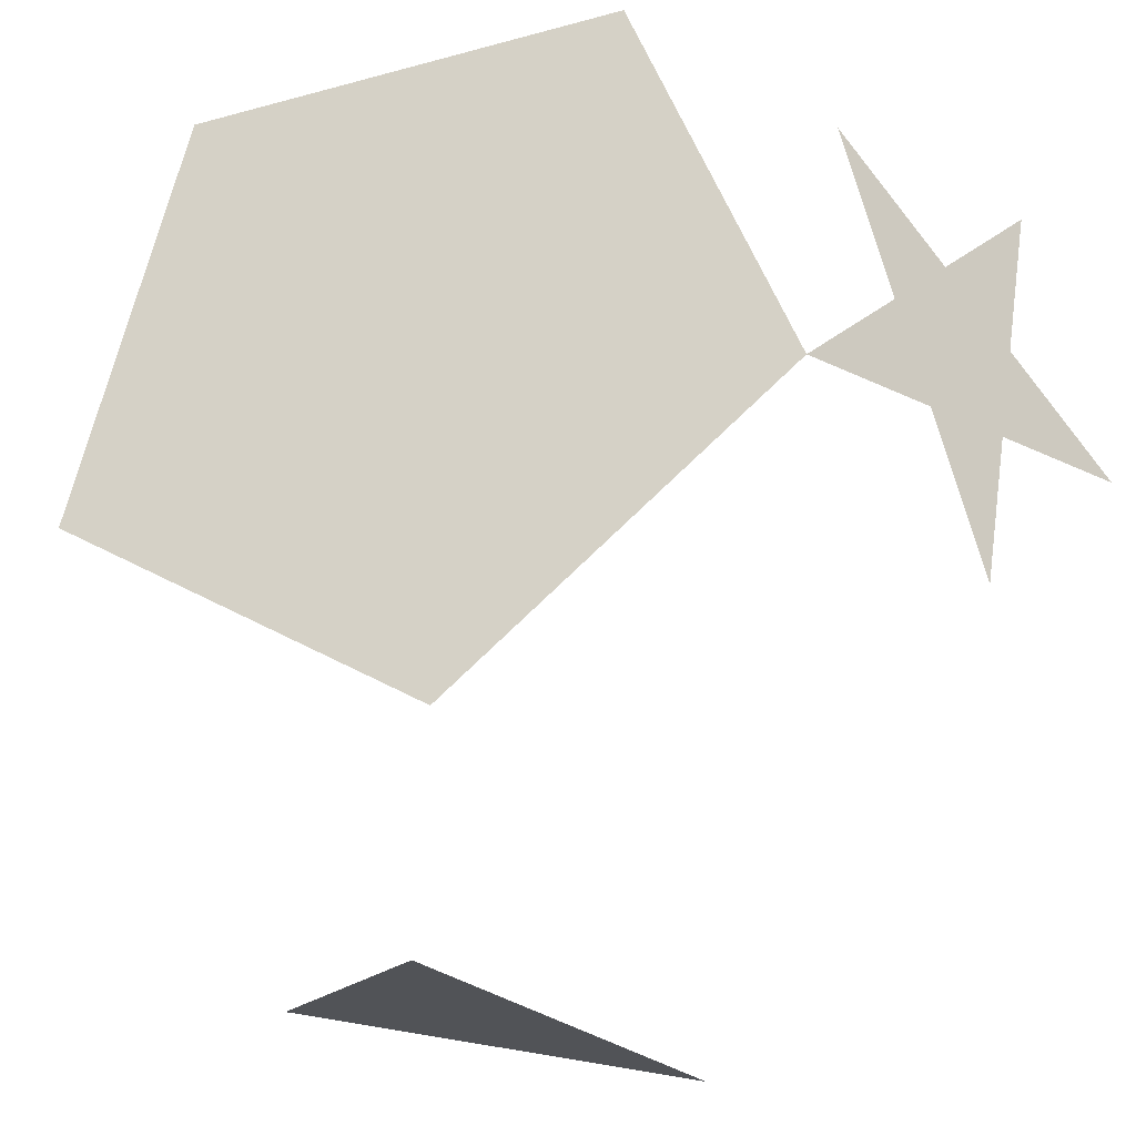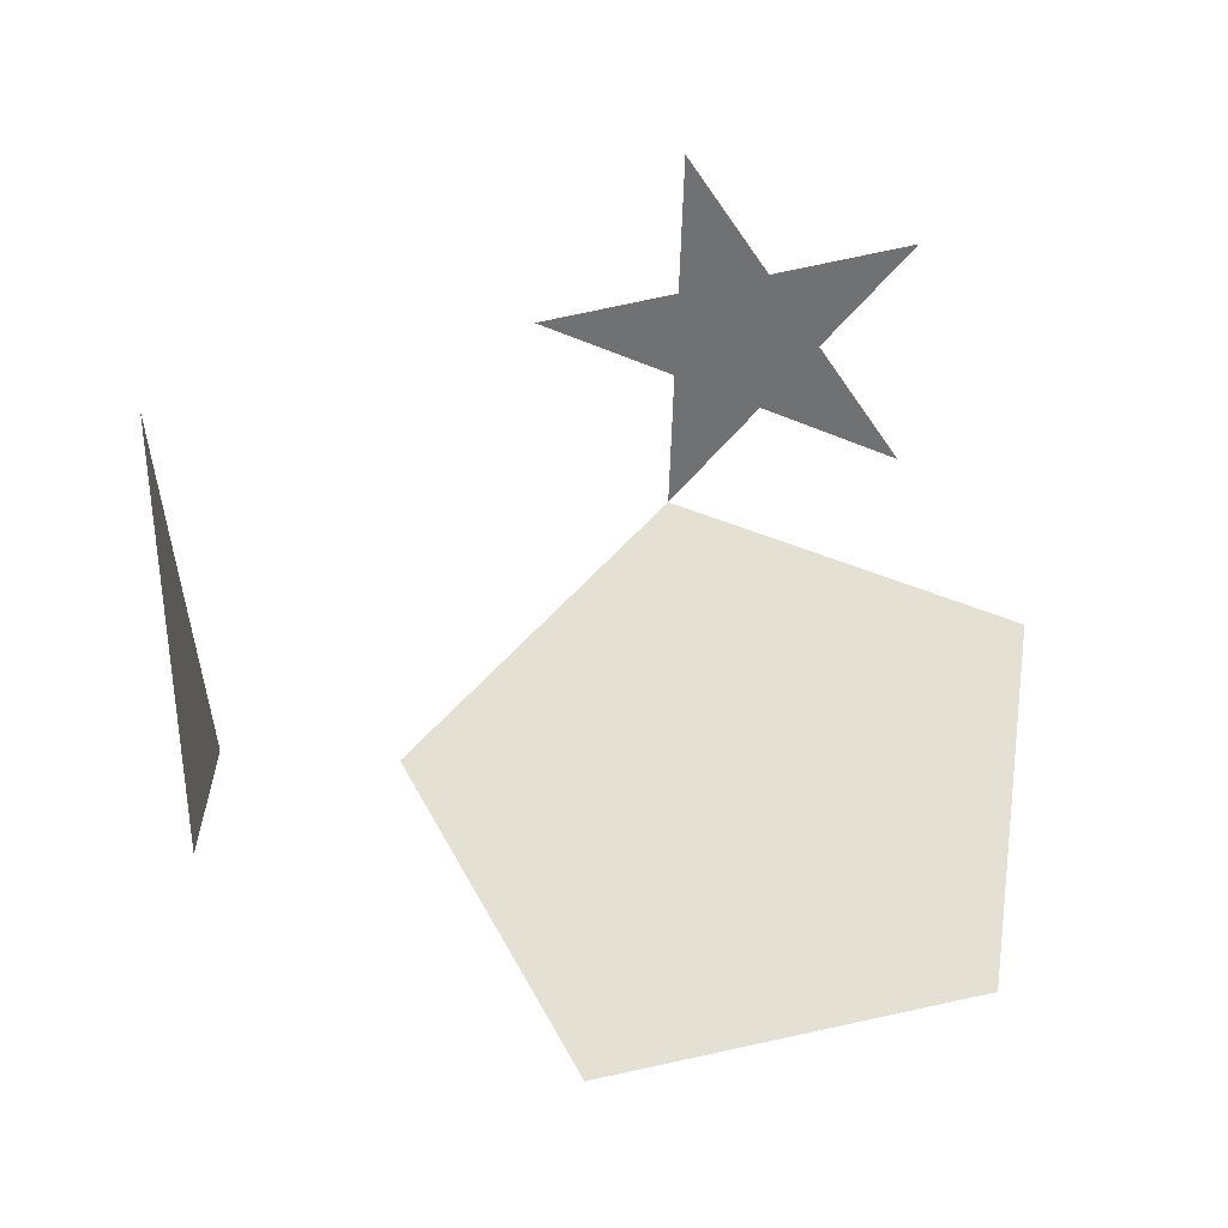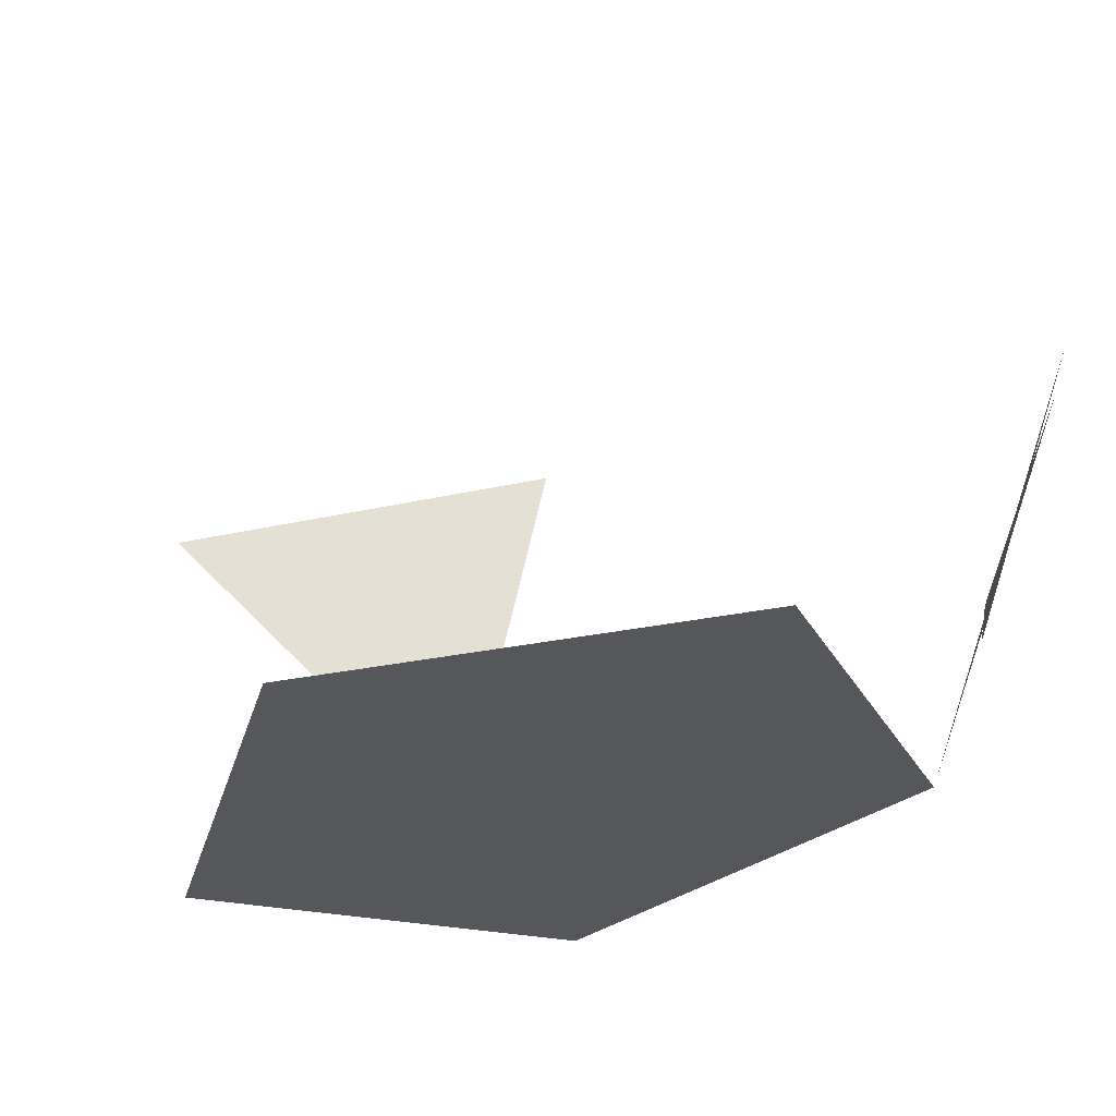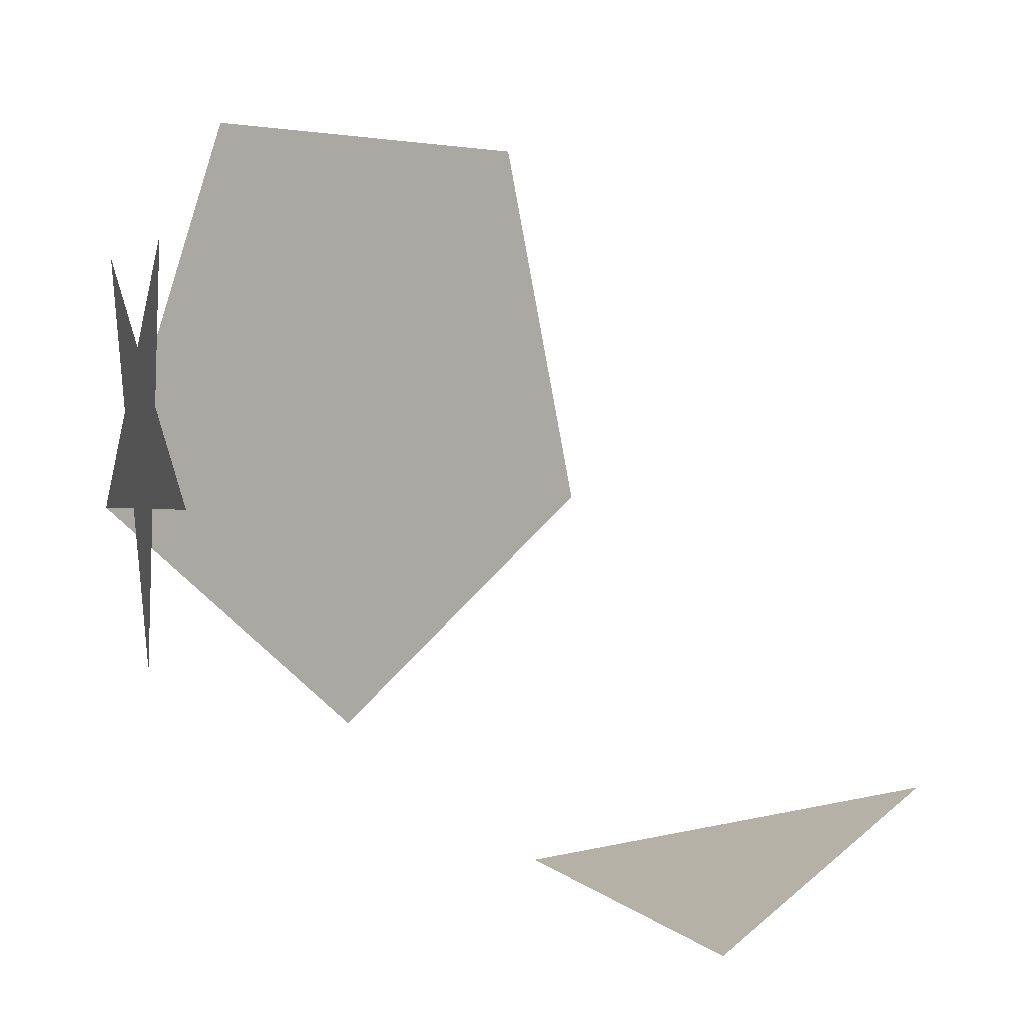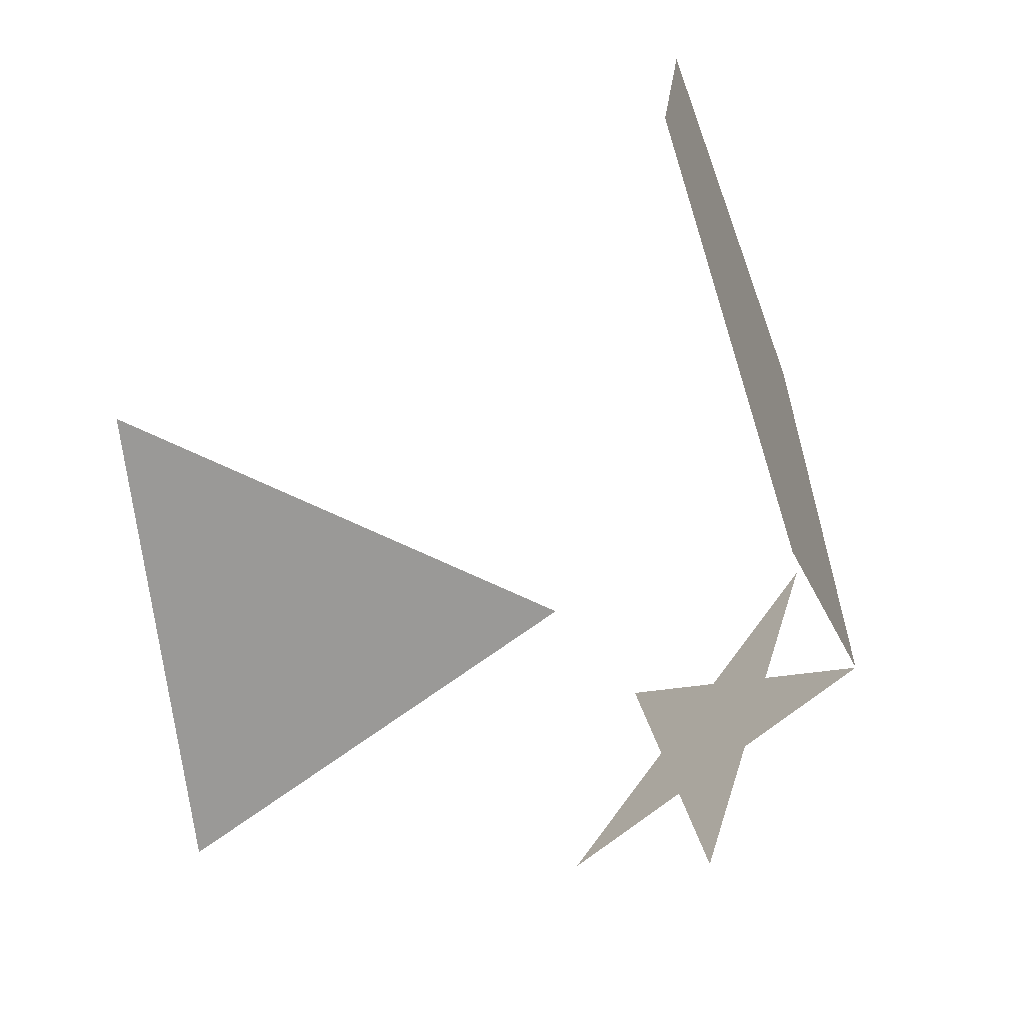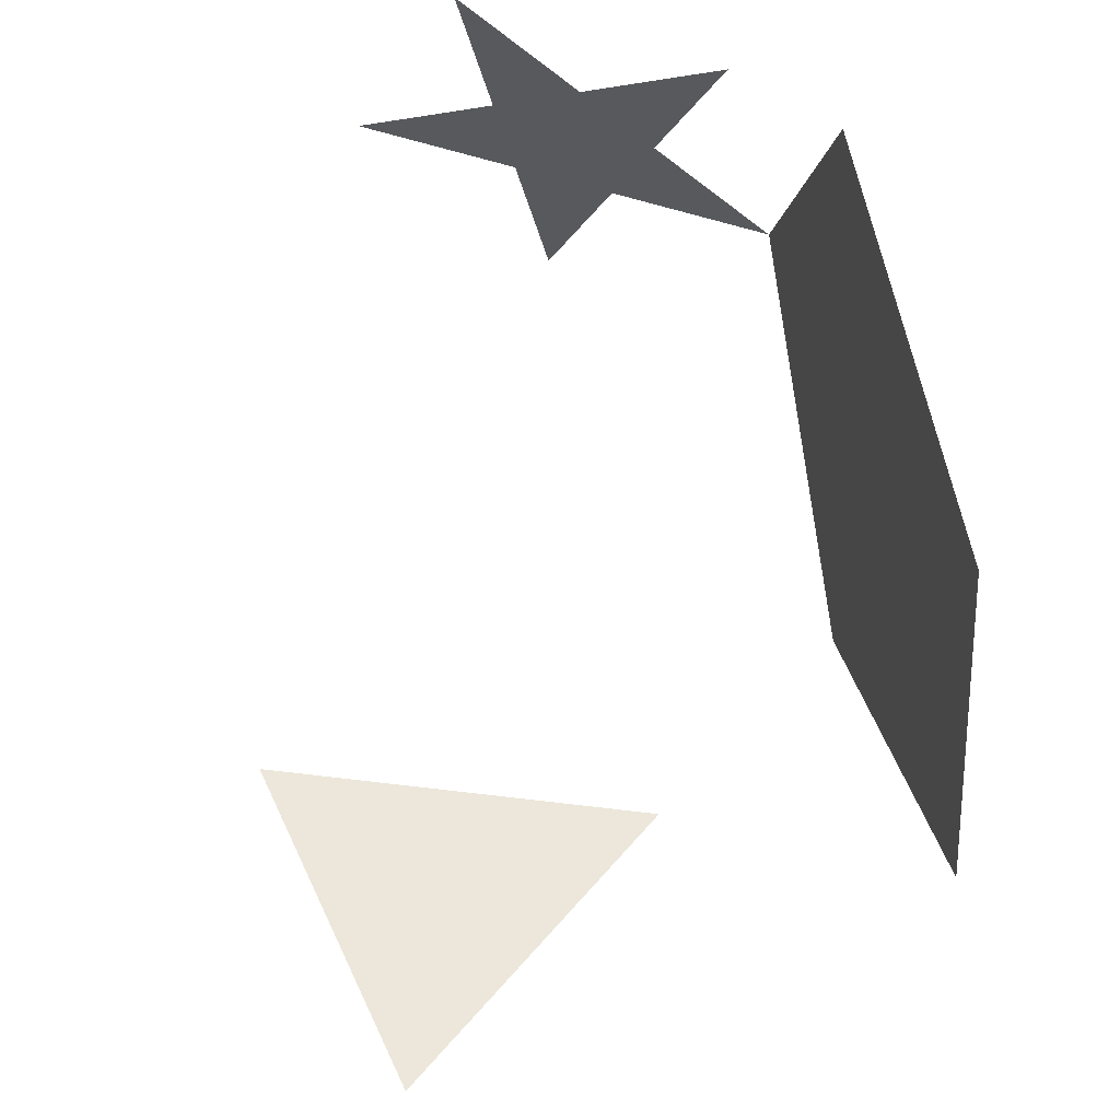
<metadata>
{"format":"obj","ext":"obj","renderer":"f3d","projection":"perspective","resolution":1024,"background":"white","views":[{"elev":-27.7,"azim":77.4,"up":"+Z"},{"elev":1.9,"azim":-82.2,"up":"+Y"},{"elev":61.4,"azim":50.7,"up":"+Z"},{"elev":6.6,"azim":-166.2,"up":"+Z"},{"elev":-59.5,"azim":-12.6,"up":"+Z"},{"elev":62.8,"azim":-44.5,"up":"+Z"}]}
</metadata>
<code>
v 0.2016 0.2133 -1.24
v -0.2016 0.2133 1.24
v -0.2016 -0.2133 -1.24
v 1.24 -0.2016 0.2133
v 1.24 0.2016 -0.2133
v -1.24 0.2016 0.2133
v -1.24 -0.2016 -0.2133
v 0.2133 -1.24 0.2016
v 0.2133 1.24 -0.2016
v -0.2133 1.24 0.2016
v -0.2133 -1.24 -0.2016
v 0.3115 0.3911 1.172
v 0.3115 -0.3911 -1.172
v -0.3115 -0.3911 1.172
v -0.3115 0.3911 -1.172
v 1.172 0.3115 0.3911
v 1.172 -0.3115 -0.3911
v -1.172 -0.3115 0.3911
v -1.172 0.3115 -0.3911
v 0.3911 1.172 0.3115
v 0.3911 -1.172 -0.3115
v -0.3911 -1.172 0.3115
v -0.3911 1.172 -0.3115
v 0.1099 -0.7173 1.048
v 0.1099 0.7173 -1.048
v -0.1099 0.7173 1.048
v -0.1099 -0.7173 -1.048
v 1.048 -0.1099 0.7173
v 1.048 0.1099 -0.7173
v -1.048 0.1099 0.7173
v -1.048 -0.1099 -0.7173
v 0.7173 -1.048 0.1099
v 0.7173 1.048 -0.1099
v -0.7173 1.048 0.1099
v -0.7173 -1.048 -0.1099
v 0.6566 -0.5229 0.959
v 0.6566 0.5229 -0.959
v -0.6566 0.5229 0.959
v -0.6566 -0.5229 -0.959
v 0.959 -0.6566 0.5229
v 0.959 0.6566 -0.5229
v -0.959 0.6566 0.5229
v -0.959 -0.6566 -0.5229
v 0.5229 -0.959 0.6566
v 0.5229 0.959 -0.6566
v -0.5229 0.959 0.6566
v -0.5229 -0.959 -0.6566
v 0.8344 0.455 0.8491
v 0.8344 -0.455 -0.8491
v -0.8344 -0.455 0.8491
v -0.8344 0.455 -0.8491
v 0.8491 0.8344 0.455
v 0.8491 -0.8344 -0.455
v -0.8491 -0.8344 0.455
v -0.8491 0.8344 -0.455
v 0.455 0.8491 0.8344
v 0.455 -0.8491 -0.8344
v -0.455 -0.8491 0.8344
v -0.455 0.8491 -0.8344
v 0.2016 -0.2133 1.24
v 0.6246 -0.1616 0.9787
v 0.6246 0.1616 -0.9787
v -0.6246 0.1616 0.9787
v -0.6246 -0.1616 -0.9787
v 0.9787 -0.6246 0.1616
v 0.9787 0.6246 -0.1616
v -0.9787 0.6246 0.1616
v -0.9787 -0.6246 -0.1616
v 0.1616 -0.9787 0.6246
v 0.1616 0.9787 -0.6246
v -0.1616 0.9787 0.6246
v -0.1616 -0.9787 -0.6246
f 66 33 16 41 52 5
f 66 5 52 41 16 33
f 5 28 44 21 49
f 49 21 44 28 5
f 13 39 15
f 15 39 13

</code>
